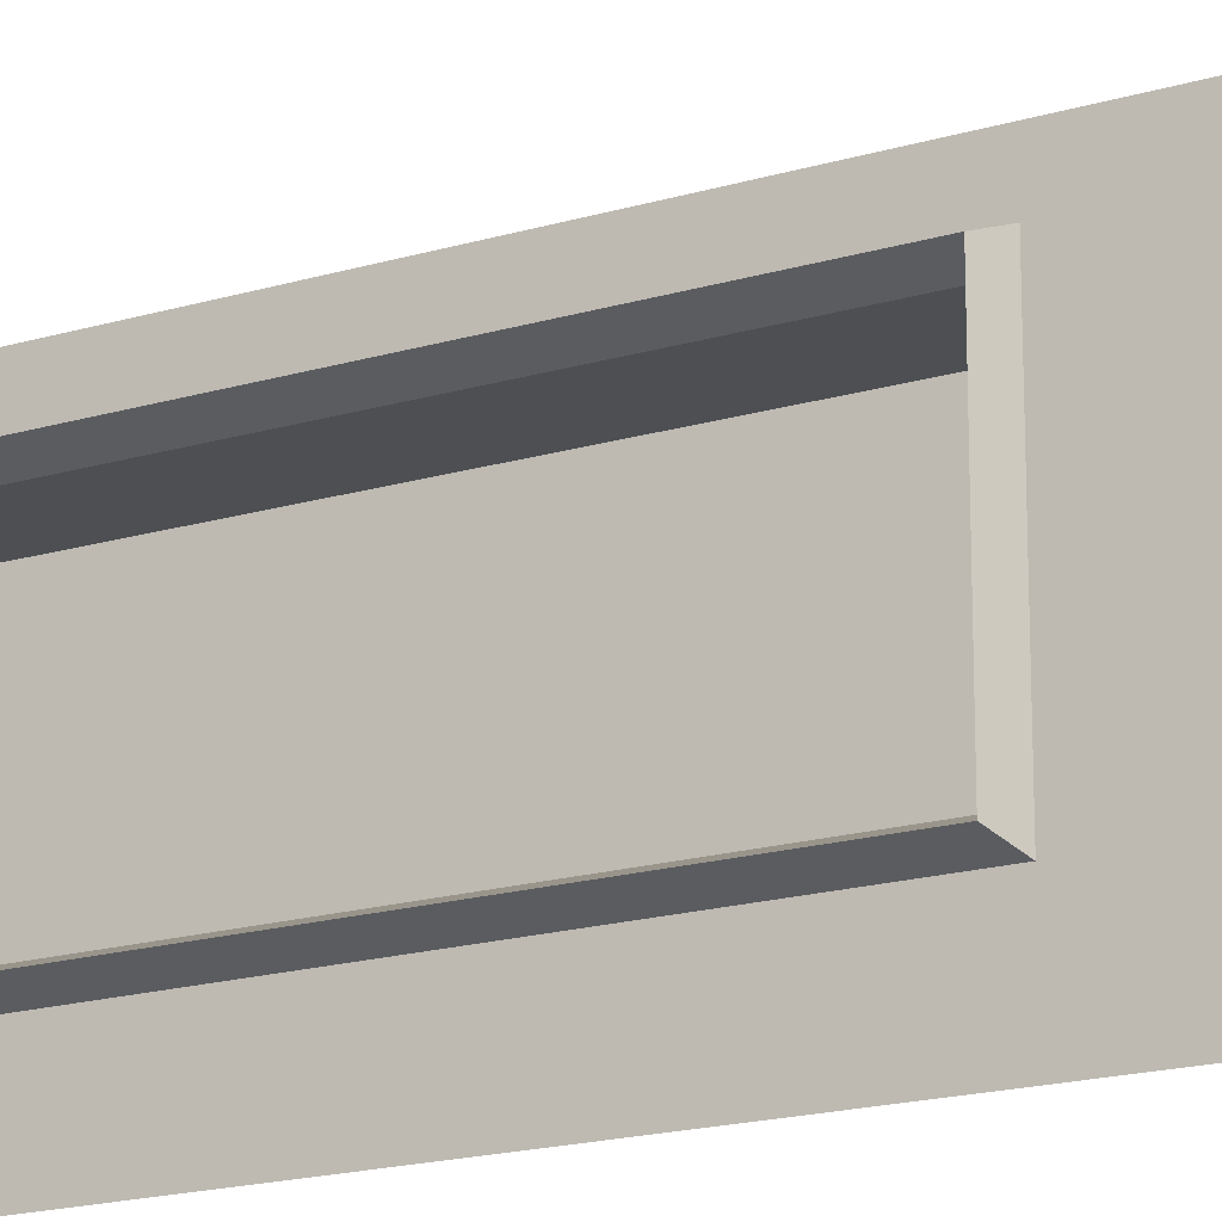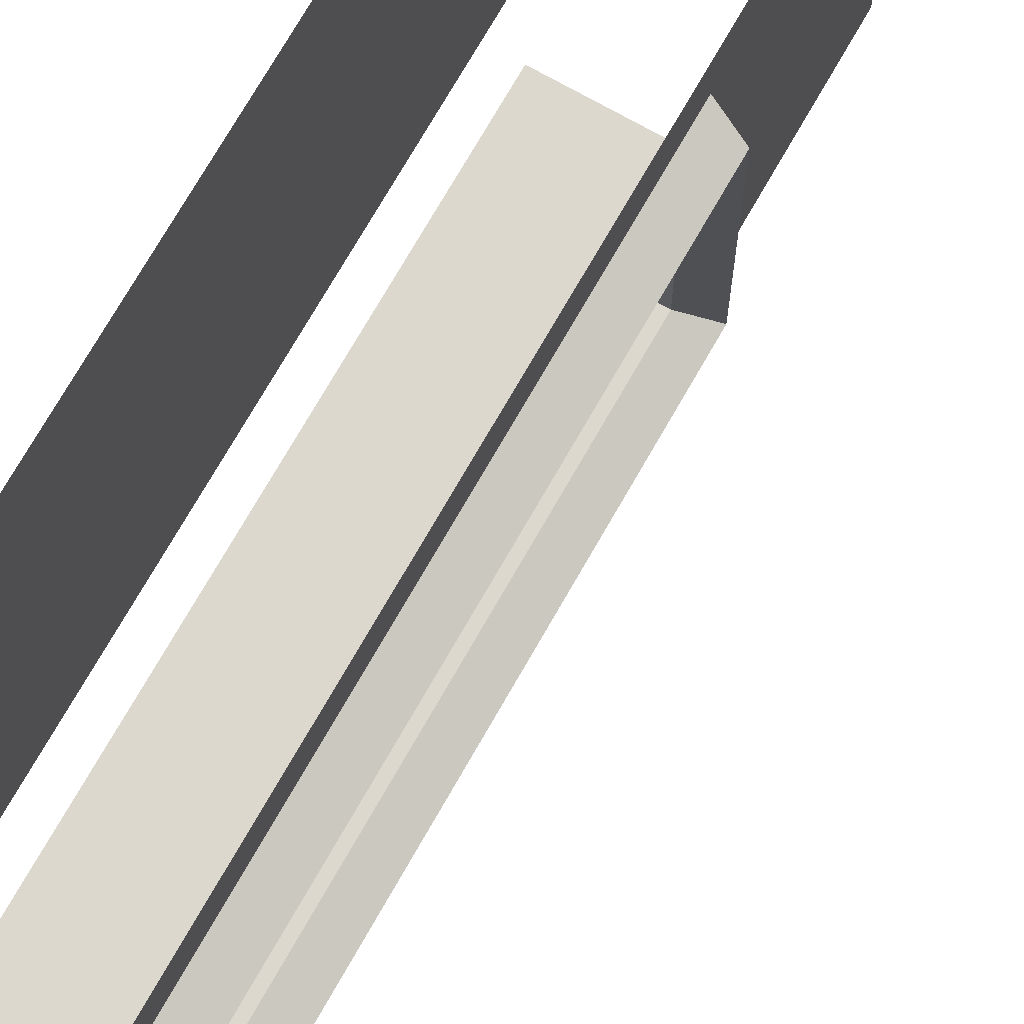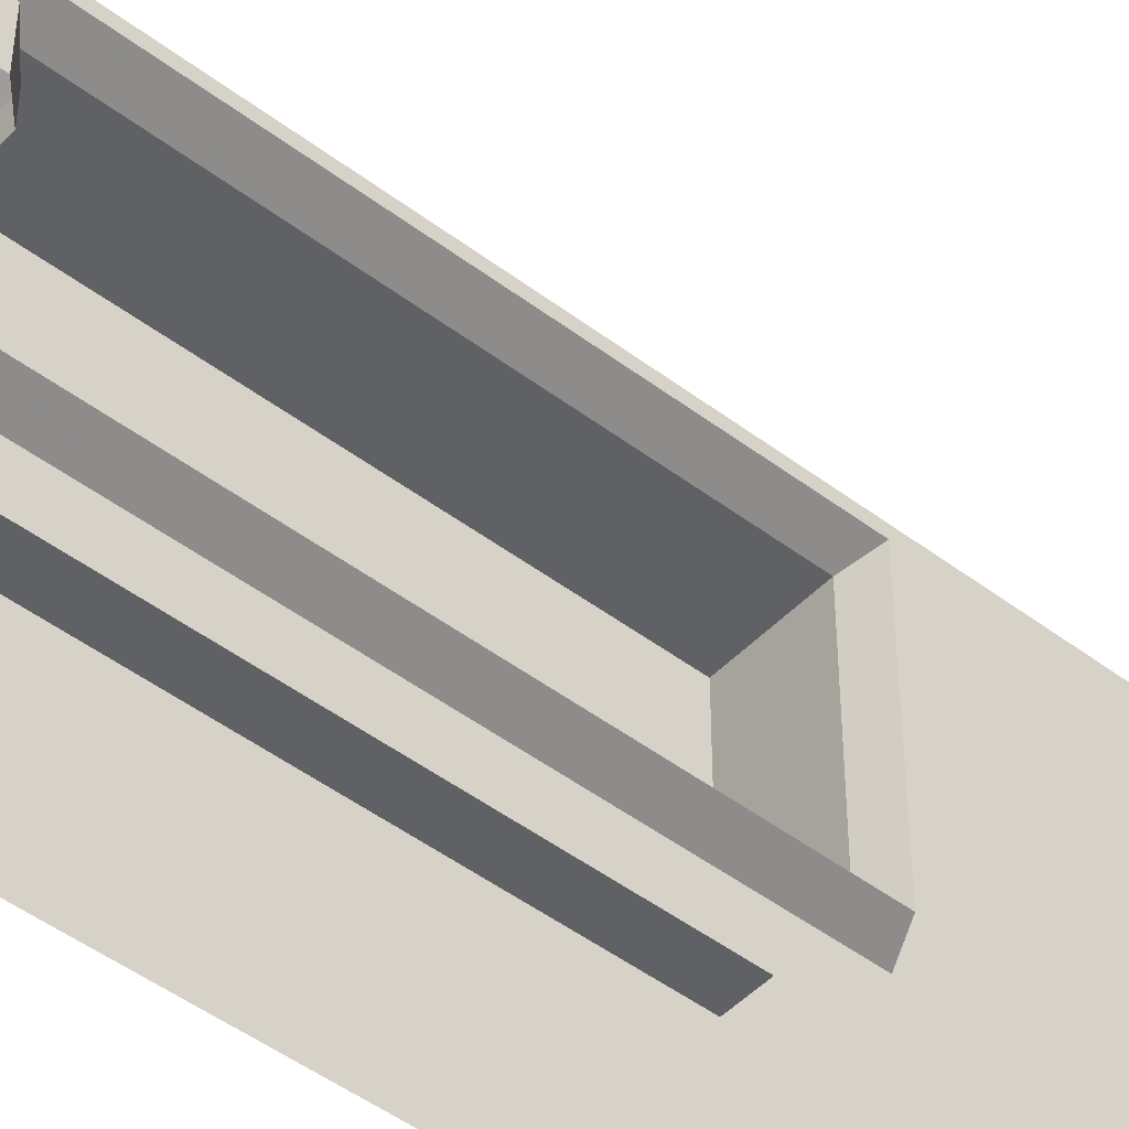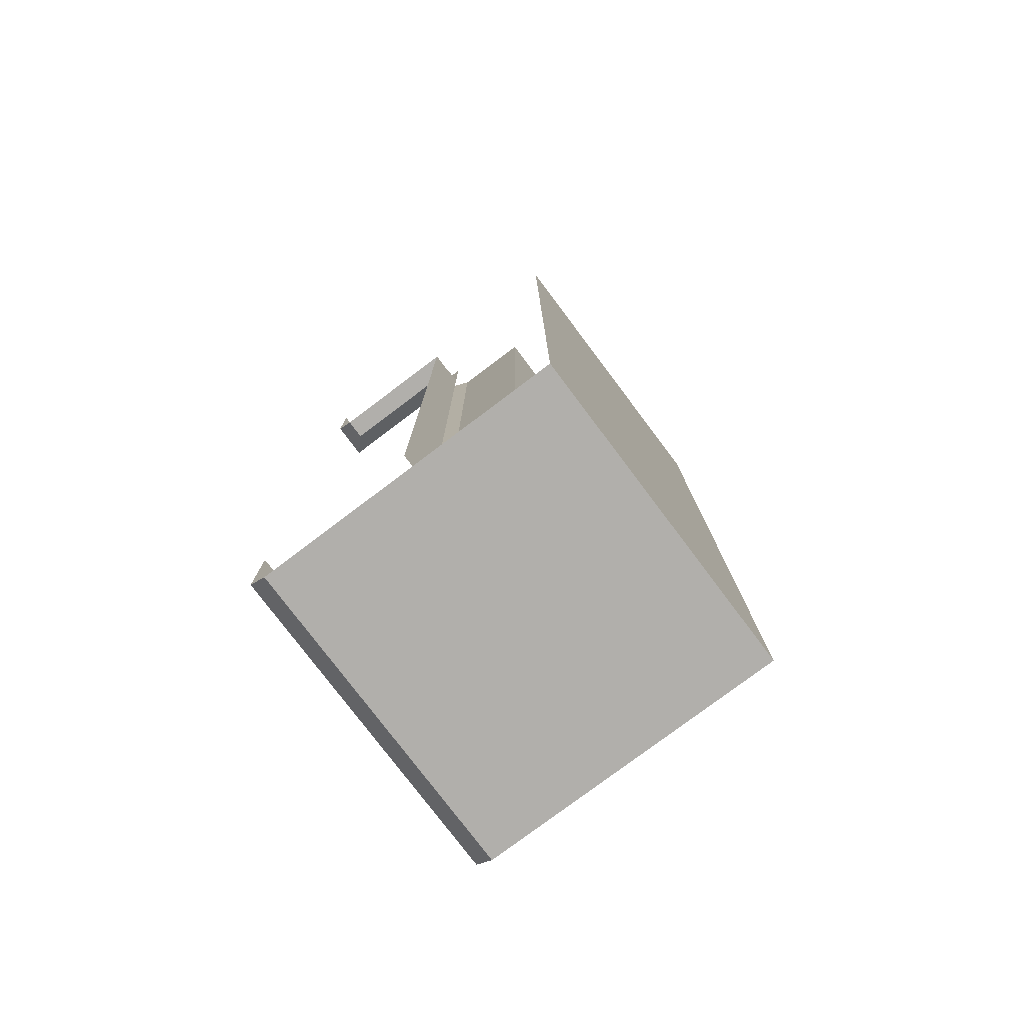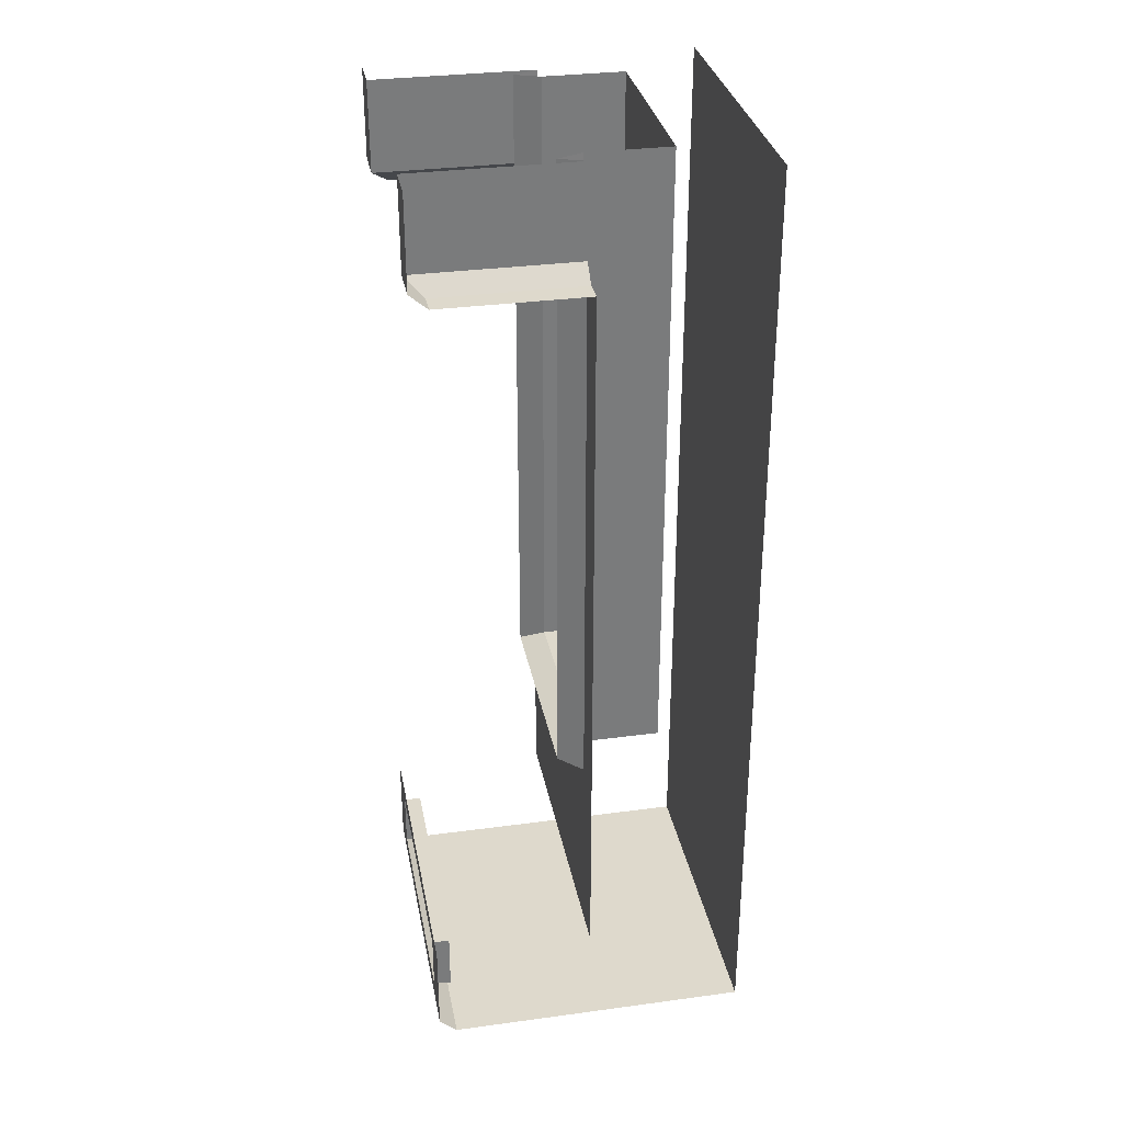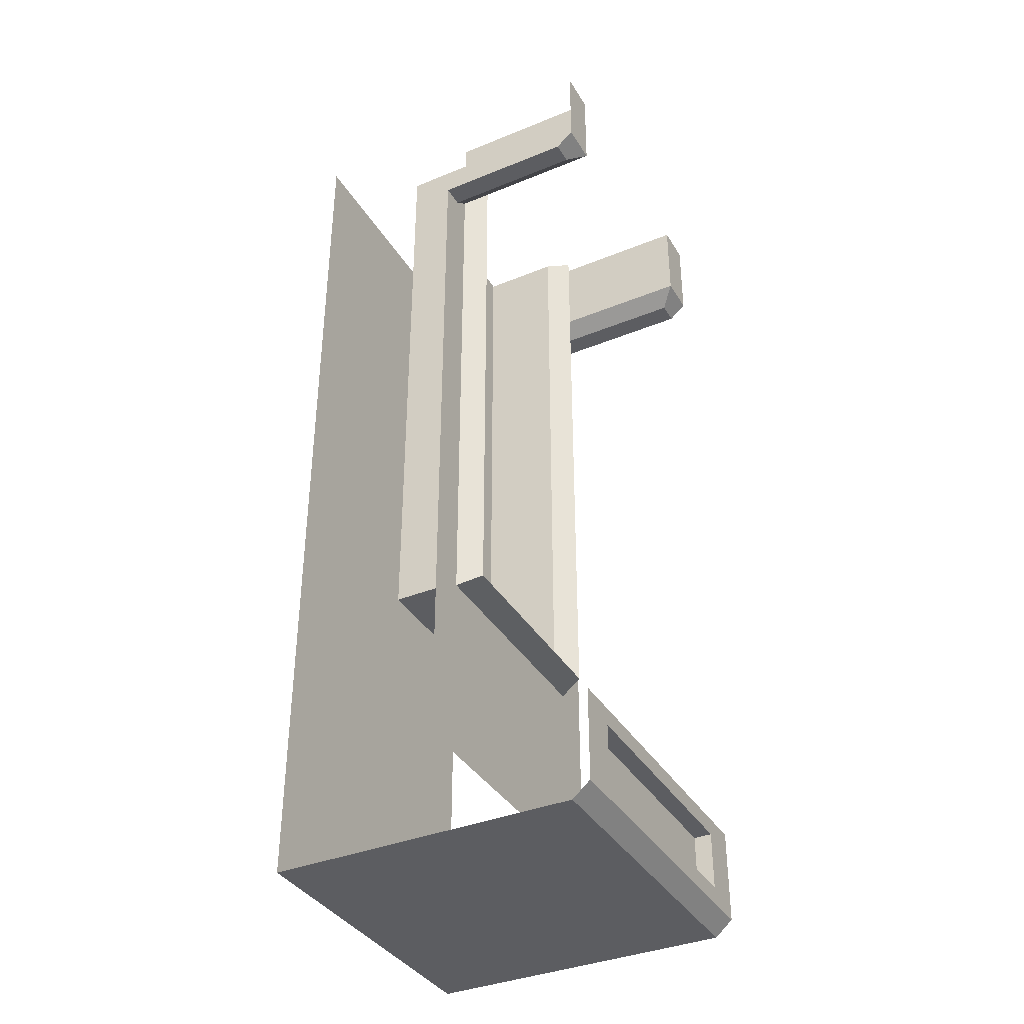
<metadata>
{"format":"obj","ext":"obj","renderer":"f3d","projection":"perspective","resolution":1024,"background":"white","views":[{"elev":-17.8,"azim":-59.4,"up":"+Z"},{"elev":72.3,"azim":-150.4,"up":"+Z"},{"elev":-47.3,"azim":-130.6,"up":"+Z"},{"elev":-78.1,"azim":37.0,"up":"+Y"},{"elev":32.1,"azim":-10.7,"up":"+Y"},{"elev":-37.2,"azim":-152.3,"up":"+Y"}]}
</metadata>
<code>
v 0 -0.5 -0.5
v 0 -0.875 -0.5
v 0 -0.875 -0.375
v 0 -0.5 -0.375
v 0 -0.3281 -0.4297
v 0 -0.3281 -0.5
v -0.4453 -0.3281 -0.4297
v -0.4453 -0.3281 -0.5
v -0.5 -0.2812 -0.375
v -0.5 -0.2812 -0.5
v -0.5 -0.2266 -0.375
v -0.5 -0.2266 -0.5
v -0.5 -0.05469 -0.5
v -0.5 -0.05469 -0.375
v -0.5 0 -0.5
v -0.5 0 -0.375
v 0 -0.05469 -0.375
v 0 0 -0.375
v -0.07812 0 -0.3438
v 0 -0.2266 -0.375
v -0.07812 -0.2266 -0.3438
v 0 0 -0.3125
v 0 -0.2266 -0.3125
v 0.0625 -0.2266 -0.3125
v 0.0625 0 -0.3125
v 0.125 -0.2266 -0.3125
v 0.125 0 -0.3125
v 0.1875 -0.2266 -0.3125
v 0.1875 0 -0.3125
v 0.25 -0.2266 -0.3125
v 0.25 0 -0.3125
v 0.25 -0.2266 0.3125
v 0.25 0 0.3125
v 0.1875 -0.2266 0.3125
v 0.1875 0 0.3125
v 0.125 -0.2266 0.3125
v 0.125 0 0.3125
v 0.0625 -0.2266 0.3125
v 0.0625 0 0.3125
v 0 -0.2266 0.3125
v 0 0 0.3125
v -0.07812 0 0.3438
v -0.07812 -0.2266 0.3438
v 0 -0.05469 0.375
v 0 0 0.375
v -0.5 -0.05469 0.375
v -0.5 0 0.375
v -0.5 -0.05469 0.5
v -0.5 0 0.5
v 0 -2 -0.5
v 0 -2 -0.375
v -0.07812 -0.875 -0.3438
v -0.07812 -0.5 -0.3438
v 0 -0.2812 -0.375
v 0 -2.383 -0.5
v 0 -2.383 0.5
v 0 -2 0.375
v -0.07812 -1.969 -0.3438
v 0 -0.875 -0.3125
v 0 -0.5 -0.3125
v 0 -0.875 0.5
v 0 -0.5 0.5
v 0 -0.5 0.375
v 0 -0.875 0.375
v 0 -2 0.5
v 0 -0.3281 0.5
v -0.4453 -0.3281 0.4297
v 0 -0.3281 0.4297
v 0 -0.2812 0.375
v -0.07812 -0.5 0.3438
v -0.07812 -0.875 0.3438
v -0.07812 -1.969 0.3438
v 0 -1.938 -0.3125
v 0.0625 -1.938 -0.3125
v 0.0625 -0.875 -0.3125
v 0.0625 -0.5 -0.3125
v 0.125 -0.5 -0.3125
v 0.1875 -0.5 -0.3125
v 0.25 -0.5 -0.3125
v 0.25 -0.5 0.3125
v 0.1875 -0.5 0.3125
v 0.125 -0.5 0.3125
v 0.0625 -0.5 0.3125
v 0 -0.5 0.3125
v 0 -0.2266 0.375
v -0.5 -0.2266 0.375
v -0.5 -0.2266 0.5
v -0.5 -0.2812 0.375
v -0.4453 -0.3281 0.5
v -0.5 -0.2812 0.5
v 0 -2.594 0.5
v 0 -2.594 -0.5
v 0 -0.875 0.3125
v 0 -1.938 0.3125
v 0.0625 -1.938 0.3125
v 0.125 -1.938 0.3125
v 0.125 -1.938 -0.3125
v 0.125 -0.875 -0.3125
v 0.1875 -0.875 -0.3125
v 0.25 -0.875 -0.3125
v 0.25 -0.875 0.3125
v 0.1875 -0.875 0.3125
v 0.125 -0.875 0.3125
v 0.0625 -0.875 0.3125
v 0.1875 -1.938 0.3125
v 0.1875 -1.938 -0.3125
v 0.25 -1.938 -0.3125
v 0.25 -1.938 0.3125
v -0.5 -2.641 -0.375
v -0.5 -2.641 0.375
v -0.5 -2.586 0.5
v -0.5 -2.586 -0.5
v -0.5 -2.641 -0.5
v -0.5 -2.82 -0.375
v -0.4453 -2.828 -0.375
v -0.4453 -2.641 -0.375
v -0.4453 -2.641 0.375
v -0.4453 -2.828 0.375
v -0.5 -2.82 0.375
v -0.5 -2.82 0.5
v -0.5 -2.641 0.5
v -0.5 -2.875 -0.5
v -0.5 -2.875 0.5
v -0.5 -2.82 -0.5
v -0.4453 -2.922 -0.5
v -0.4453 -2.922 0.5
v 0.5 -2.922 -0.5
v 0.5 -2.922 0.5
v 0.5 0 -0.5
v 0.5 0 0.5
f 1 2 3
f 1 3 4
f 50 55 51
f 51 55 56
f 51 56 57
f 61 62 63
f 61 63 64
f 65 57 56
f 109 114 115
f 109 115 116
f 110 117 118
f 110 118 119
f 1 4 5
f 1 5 6
f 4 54 5
f 66 68 62
f 62 68 63
f 63 68 69
f 91 56 55
f 91 55 92
f 6 5 7
f 6 7 8
f 8 7 9
f 8 9 10
f 10 9 11
f 10 11 12
f 12 11 13
f 13 11 14
f 13 14 15
f 15 14 16
f 16 14 17
f 16 17 18
f 45 44 46
f 45 46 47
f 47 46 48
f 47 48 49
f 2 50 51
f 2 51 3
f 5 54 7
f 7 54 9
f 9 54 20
f 9 20 11
f 11 20 14
f 14 20 17
f 61 64 65
f 65 64 57
f 66 67 68
f 44 85 86
f 44 86 46
f 46 86 87
f 46 87 48
f 69 88 86
f 69 86 85
f 68 67 88
f 68 88 69
f 66 89 67
f 67 89 90
f 67 90 88
f 88 90 87
f 88 87 86
f 109 110 111
f 109 111 112
f 109 112 113
f 109 113 114
f 109 116 110
f 110 116 117
f 110 119 120
f 110 120 121
f 110 121 111
f 115 118 117
f 115 117 116
f 122 123 119
f 122 119 114
f 122 114 124
f 124 114 113
f 125 126 123
f 125 123 122
f 123 120 119
f 126 125 127
f 126 127 128
f 18 17 19
f 19 17 20
f 19 20 21
f 19 21 22
f 22 21 23
f 41 40 42
f 42 40 43
f 42 43 44
f 42 44 45
f 3 51 52
f 3 52 53
f 3 53 4
f 4 53 21
f 4 21 54
f 51 57 58
f 51 58 52
f 52 58 59
f 52 59 60
f 52 60 53
f 53 60 23
f 53 23 21
f 63 69 70
f 63 70 71
f 63 71 64
f 64 71 72
f 64 72 57
f 57 72 58
f 58 72 73
f 58 73 59
f 40 84 43
f 43 84 70
f 43 70 69
f 43 69 85
f 43 85 44
f 70 84 93
f 70 93 71
f 71 93 94
f 71 94 72
f 72 94 73
f 21 20 54
f 22 23 24
f 22 24 25
f 39 38 40
f 39 40 41
f 59 73 74
f 59 74 75
f 59 75 60
f 60 75 76
f 60 76 23
f 23 76 24
f 38 83 84
f 38 84 40
f 73 94 95
f 73 95 74
f 83 104 93
f 83 93 84
f 94 93 104
f 94 104 95
f 25 24 26
f 25 26 27
f 37 36 38
f 37 38 39
f 24 76 77
f 24 77 26
f 36 82 83
f 36 83 38
f 74 95 96
f 74 96 97
f 74 97 75
f 75 97 98
f 75 98 76
f 76 98 77
f 82 103 104
f 82 104 83
f 95 104 103
f 95 103 96
f 27 26 28
f 27 28 29
f 35 34 36
f 35 36 37
f 26 77 78
f 26 78 28
f 34 81 82
f 34 82 36
f 77 98 99
f 77 99 78
f 81 102 103
f 81 103 82
f 96 103 102
f 96 102 105
f 96 105 97
f 97 105 106
f 97 106 98
f 98 106 99
f 29 28 30
f 29 30 31
f 33 32 34
f 33 34 35
f 28 78 79
f 28 79 30
f 32 80 81
f 32 81 34
f 78 99 100
f 78 100 79
f 80 101 102
f 80 102 81
f 99 106 107
f 99 107 100
f 101 108 105
f 101 105 102
f 106 105 108
f 106 108 107
f 31 30 32
f 31 32 33
f 30 79 80
f 30 80 32
f 79 100 101
f 79 101 80
f 100 107 108
f 100 108 101
f 128 127 129
f 128 129 130

</code>
